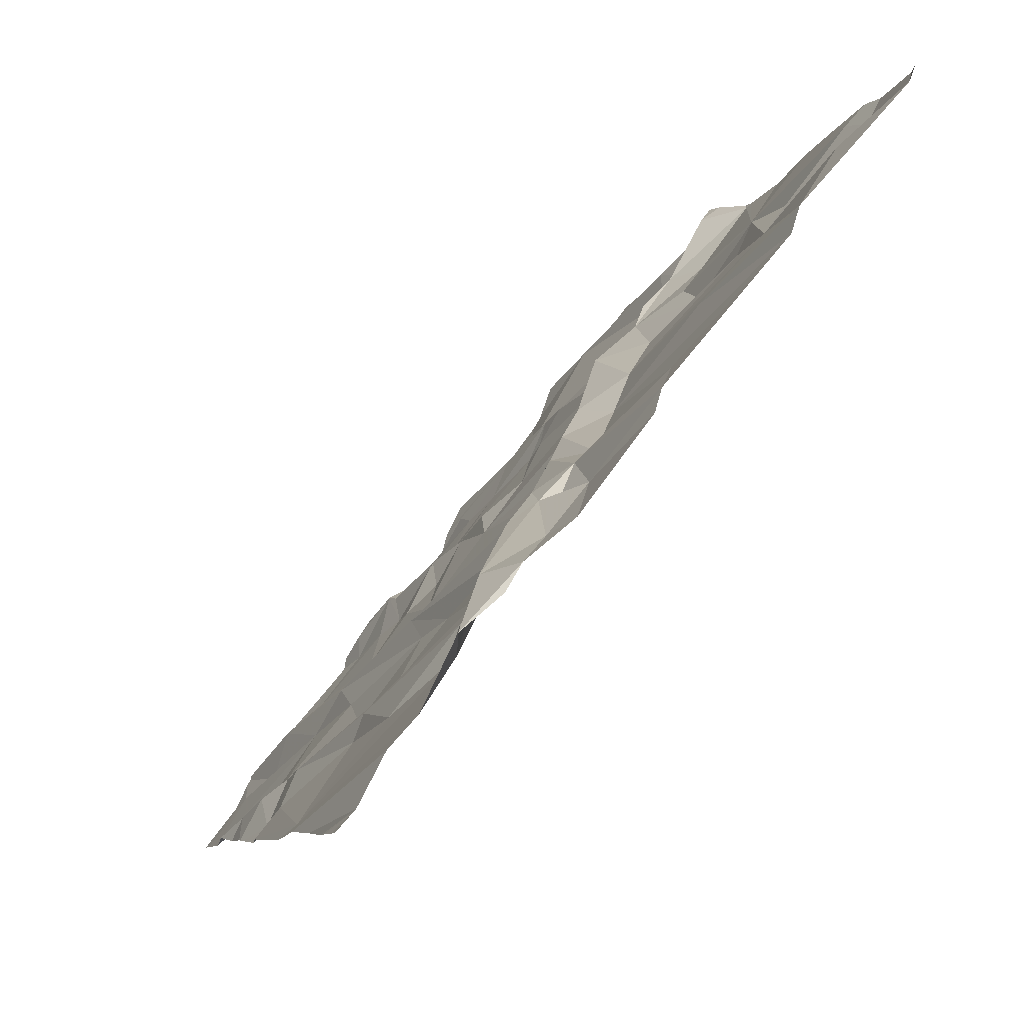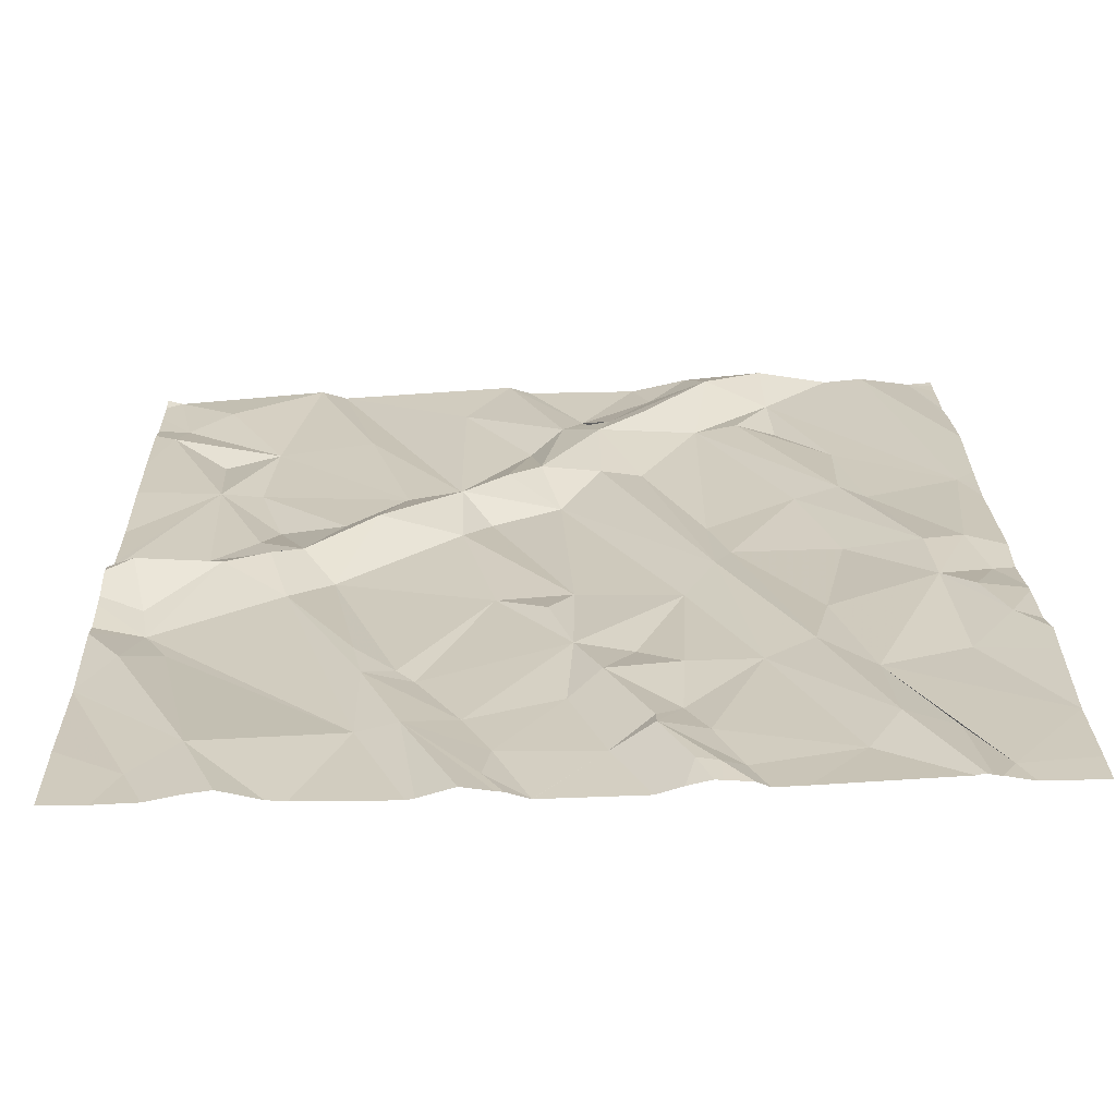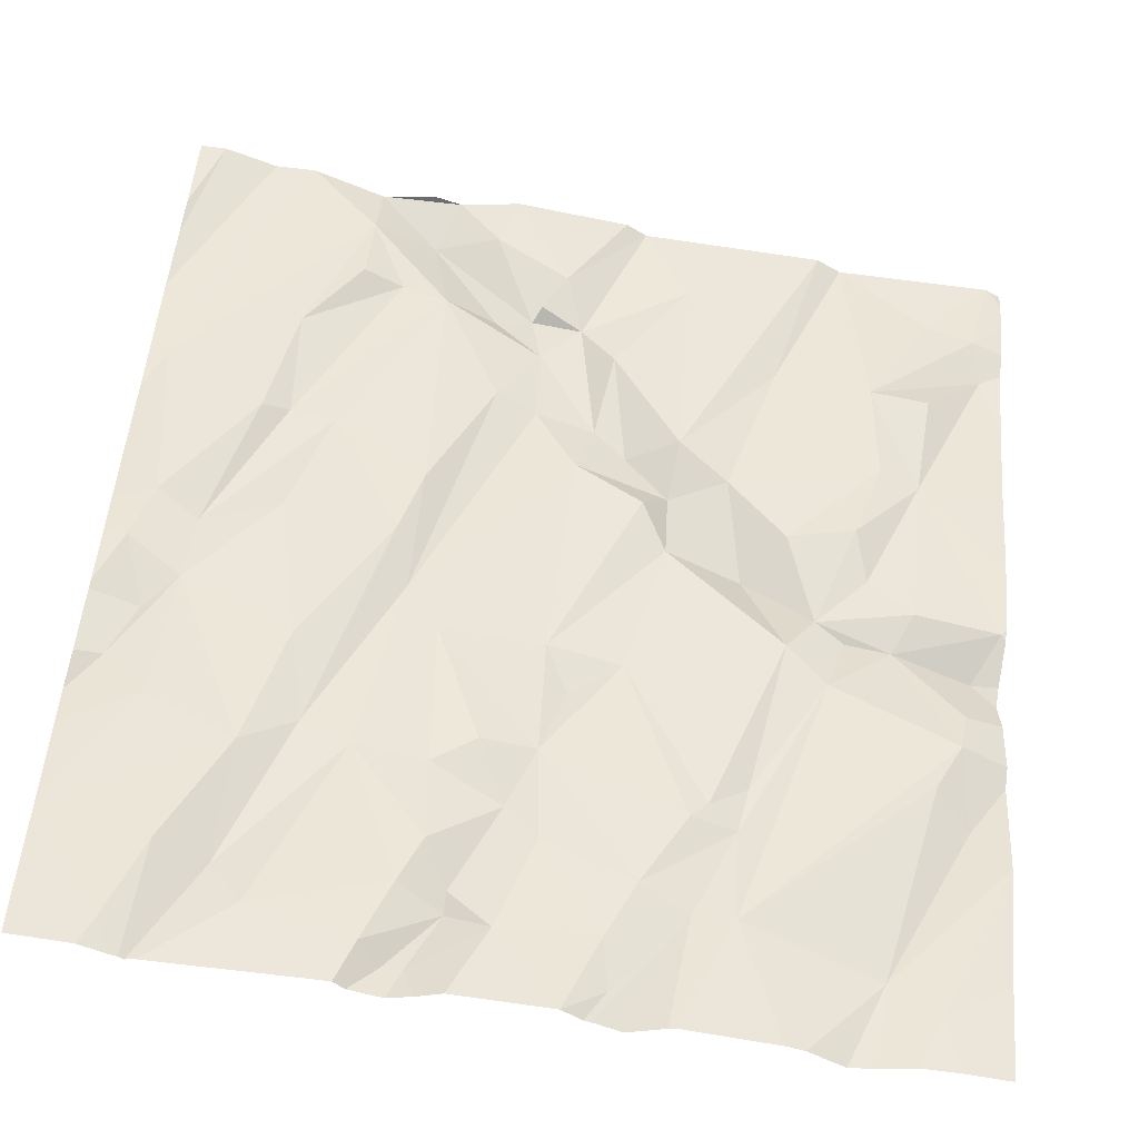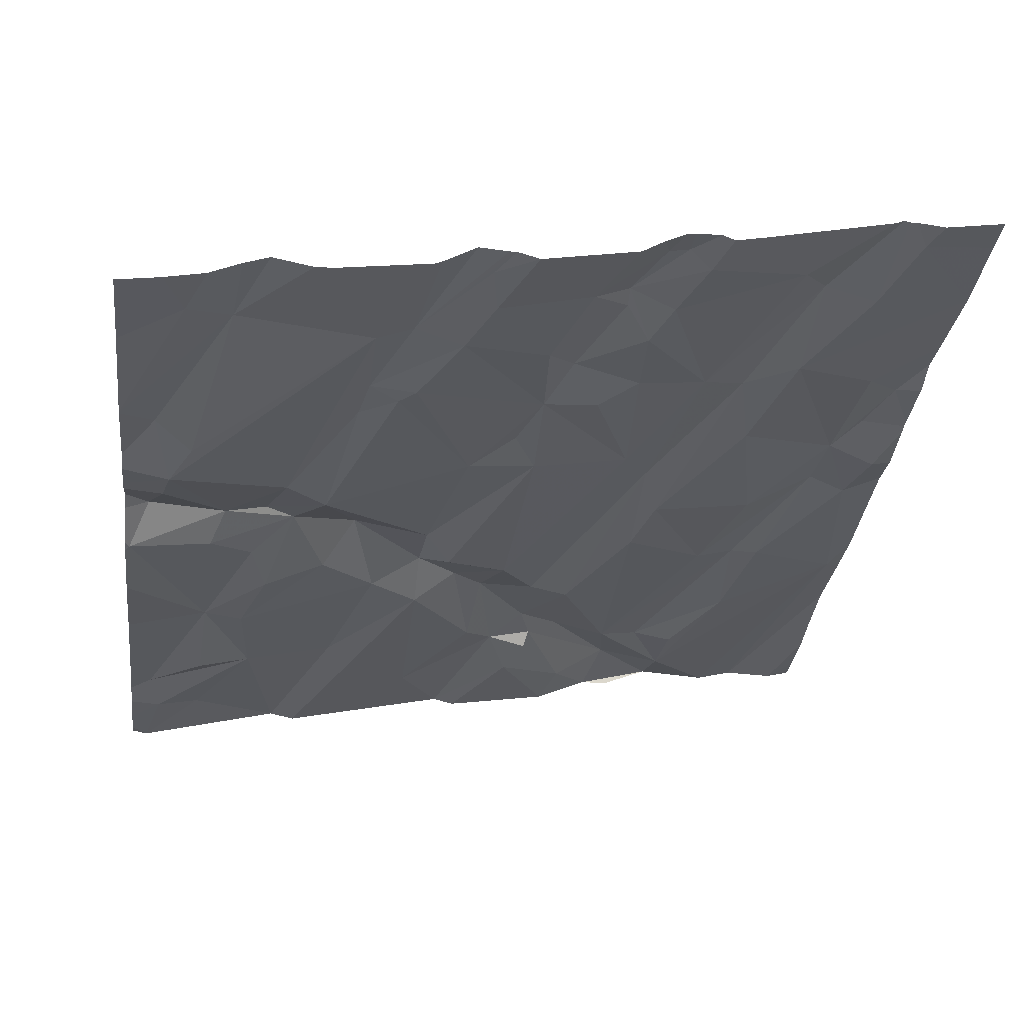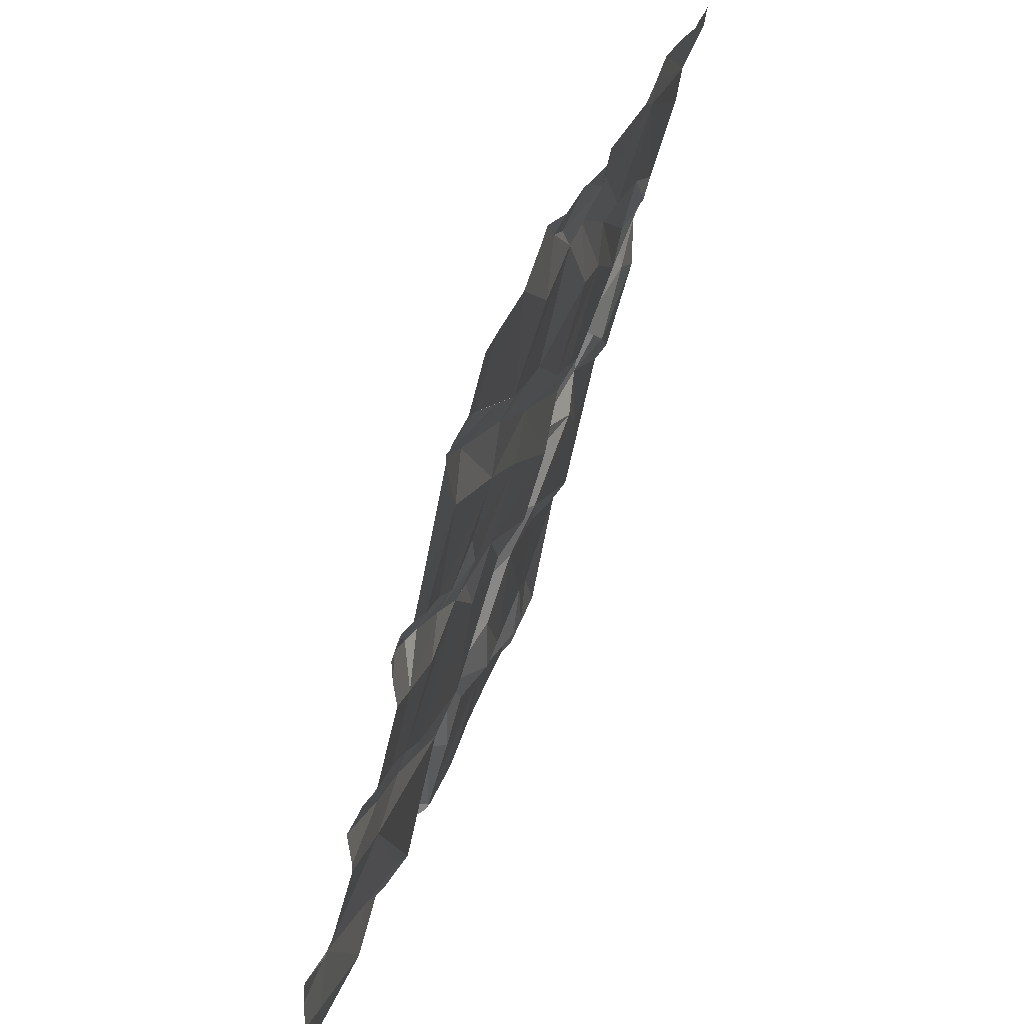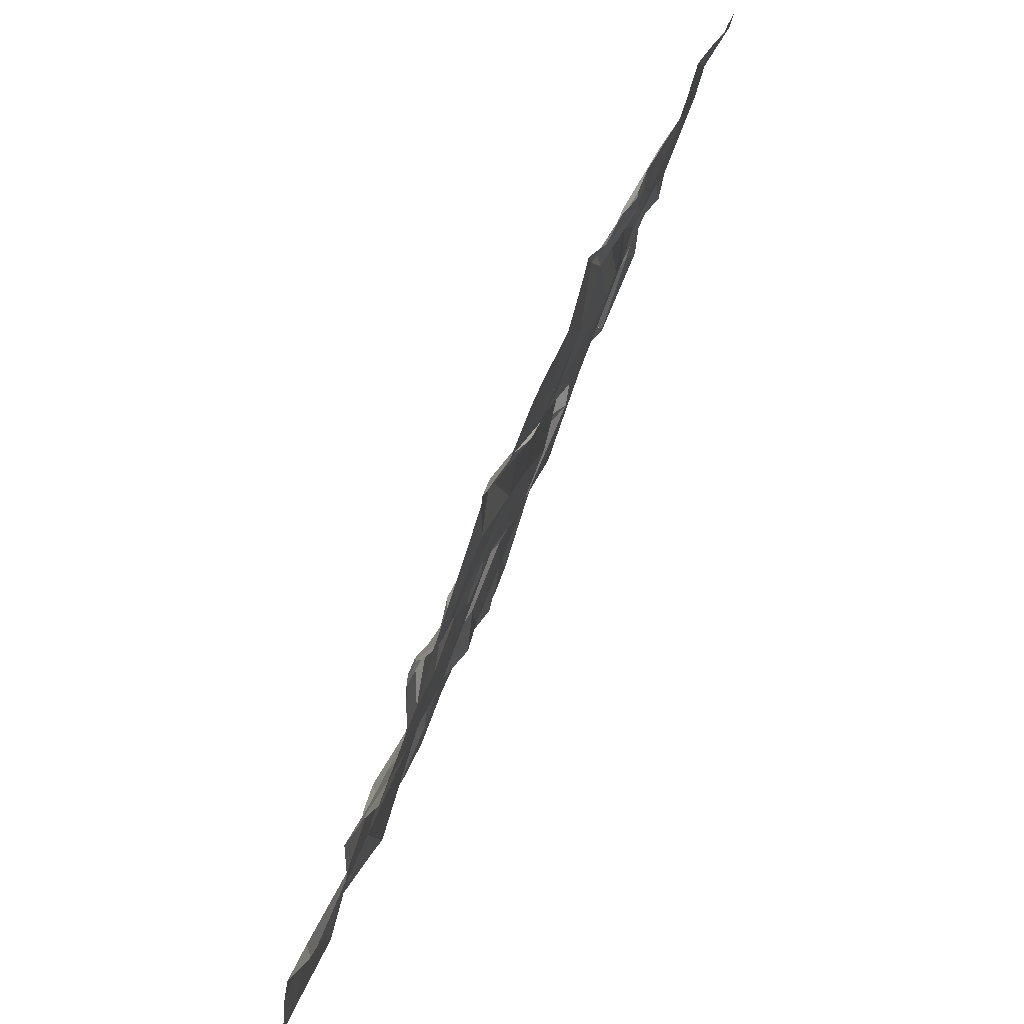
<metadata>
{"format":"obj","ext":"obj","renderer":"f3d","projection":"perspective","resolution":1024,"background":"white","views":[{"elev":73.3,"azim":119.6,"up":"+Y"},{"elev":-51.0,"azim":-4.9,"up":"+Y"},{"elev":-53.5,"azim":161.3,"up":"+Y"},{"elev":-16.2,"azim":-7.4,"up":"+Z"},{"elev":-55.5,"azim":69.9,"up":"+Y"},{"elev":-52.0,"azim":65.3,"up":"+Y"}]}
</metadata>
<code>
v -128.8 221.5 496.7
v -128.7 221.5 496.7
v -128.9 221.5 496.7
v -127.5 222 496.7
v -128.6 221.3 496.8
v -128.6 221.4 496.8
v -127.9 221.3 496.9
v -128.1 221.2 496.9
v -127.7 221.3 496.9
v -127.9 221.4 496.9
v -127.5 221.5 496.9
v -128.5 221.2 496.8
v -128.1 221.7 496.7
v -128.2 221.4 496.8
v -128.4 221.4 496.8
v -128.4 221.7 496.7
v -128.3 221.5 496.8
v -128.2 221.5 496.8
v -128.3 221.4 496.8
v -128.1 221.3 496.8
v -129.2 221.4 496.7
v -129.3 221.3 496.7
v -128.5 221.2 496.8
v -128.2 221.3 496.9
v -128.2 221.3 496.9
v -127.7 221.4 496.8
v -127.9 221.7 496.8
v -128.1 221.2 496.9
v -127.5 221.5 496.9
v -128.5 221.6 496.7
v -128.2 222 496.6
v -128.1 222.1 496.6
v -128.7 222.3 496.5
v -128.6 222 496.6
v -128.9 222.1 496.5
v -128.4 222 496.6
v -128.5 221.9 496.6
v -129.3 221.9 496.5
v -127.5 221.7 496.8
v -129.3 222 496.5
v -128.3 221.2 496.8
v -127.6 222 496.7
v -127.6 222.1 496.7
v -128 221.8 496.7
v -128.1 222.2 496.6
v -127.9 222 496.7
v -127.7 222.1 496.7
v -129 222 496.5
v -129.4 222.2 496.5
v -129.2 222.2 496.5
v -127.5 221.5 496.9
v -128.8 221.7 496.6
v -129.3 221.8 496.5
v -128.9 221.7 496.7
v -128.3 221.8 496.7
v -128.2 221.7 496.7
v -128.4 221.8 496.7
v -127.7 221.8 496.8
v -128.2 221.2 496.9
v -127.6 221.9 496.8
v -128.8 221.7 496.7
v -127.5 221.7 496.8
v -129.3 221.8 496.6
v -128.9 221.8 496.6
v -127.7 221.2 496.9
v -127.7 221.2 496.9
v -127.7 222.2 496.7
v -127.9 222.3 496.6
v -127.9 222.5 496.5
v -128 221.2 496.9
v -127.6 222.3 496.6
v -127.8 222.5 496.5
v -127.5 222.6 496.5
v -128.8 221.2 496.8
v -128.4 222.5 496.5
v -128.6 222.4 496.5
v -128.9 222.3 496.5
v -128.1 222.9 496.4
v -128.1 222.4 496.5
v -127.8 222.5 496.5
v -128.4 222.6 496.5
v -129 222.2 496.5
v -128.9 222.4 496.4
v -128.8 222.5 496.4
v -128.7 222.6 496.4
v -127.5 222 496.7
v -129.2 222.6 496.3
v -127.5 222 496.7
v -129.4 223 496.2
v -129.4 222.2 496.4
v -129.1 222.2 496.5
v -128.7 222.5 496.5
v -127.8 222.8 496.5
v -129.3 221.2 496.7
v -128 222.9 496.4
v -128.6 222.6 496.5
v -128.5 222.8 496.4
v -128.5 222.6 496.5
v -128.3 222.7 496.4
v -128.4 222.8 496.4
v -129.1 222.4 496.4
v -129.1 222.3 496.4
v -129.2 222.3 496.4
v -127.5 221.5 496.9
v -129.1 222.6 496.3
v -129.1 222.9 496.3
v -128.9 222.9 496.3
v -127.6 223.2 496.4
v -127.7 223.2 496.4
v -128.2 223.1 496.3
v -128.3 223.2 496.3
v -128.1 223.2 496.3
v -128.3 221.2 496.9
v -128.7 221.2 496.8
v -128.4 223 496.3
v -128.5 223.2 496.2
v -127.5 221.5 496.9
v -129.4 223.2 496.1
v -129.3 223 496.2
v -128.7 223.1 496.3
v -129 223.2 496.2
v -128.6 223.2 496.3
v -129.2 223.1 496.2
v -129 223.2 496.2
v -127.6 221.2 496.9
v -127.7 221.2 496.9
v -128.1 223.1 496.4
v -128.3 222.9 496.4
v -127.8 223.2 496.3
v -127.9 222.9 496.4
v -128.4 222.9 496.4
v -127.5 221.3 496.9
v -127.9 223.1 496.4
v -127.8 221.2 496.9
v -128.3 222.9 496.4
v -128.3 222.9 496.4
v -127.9 223.2 496.4
v -129.2 222.8 496.3
v -128.1 223.2 496.3
v -129.4 221.4 496.7
v -129.4 221.7 496.6
v -129.4 222 496.5
v -129.4 222 496.5
v -129.4 222.1 496.5
v -129.4 221.7 496.6
v -129.4 221.9 496.5
v -129.4 221.9 496.5
v -129.4 221.7 496.6
v -129.4 222.6 496.3
v -129.4 222.8 496.3
v -129.4 222.2 496.4
v -129.4 222.2 496.4
v -129.4 222.1 496.5
v -129.4 222.3 496.4
v -129.4 222.4 496.4
v -129.4 223.2 496.1
v -129.4 223.2 496.2
v -129.4 223.1 496.2
v -129.4 223 496.2
v -129.4 223 496.2
v -127.5 221.8 496.8
v -127.5 221.8 496.8
v -127.5 222.1 496.7
v -127.5 222.2 496.7
v -127.5 222.5 496.6
v -127.5 222.6 496.5
v -127.5 222.6 496.6
v -127.5 223.2 496.4
v -127.5 223.2 496.4
v -127.5 222.8 496.5
v -127.5 223.1 496.4
v -127.5 223.1 496.4
v -127.5 223.2 496.4
v -127.5 223 496.5
v -128.2 221.2 496.9
v -128.6 221.2 496.8
v -128.5 221.2 496.8
v -129 221.2 496.8
v -129 221.2 496.8
v -128.7 221.2 496.8
v -129.1 221.2 496.8
v -129.2 221.2 496.8
v -128.6 221.2 496.8
v -129.2 221.2 496.7
v -127.5 221.2 496.9
v -129.4 221.2 496.7
v -129.4 221.2 496.7
v -127.5 221.2 496.9
f 2 1 6
f 94 140 186
f 1 5 6
f 7 13 14
f 16 15 17
f 10 7 134
f 14 18 19
f 20 14 19
f 114 3 74
f 6 5 23
f 20 24 8
f 25 24 19
f 15 25 19
f 20 19 24
f 23 15 6
f 15 23 12
f 7 20 28
f 66 26 65
f 27 26 9
f 178 21 181
f 11 9 132
f 7 10 13
f 25 15 41
f 26 10 126
f 14 20 7
f 19 17 15
f 59 25 175
f 9 11 27
f 23 5 176
f 18 17 19
f 6 15 30
f 3 21 178
f 176 1 183
f 182 22 184
f 33 35 34
f 33 34 36
f 34 37 36
f 142 40 143
f 43 42 86
f 44 46 45
f 143 49 144
f 40 38 50
f 38 48 50
f 34 35 52
f 38 53 3
f 54 3 1
f 10 44 13
f 26 27 10
f 27 44 10
f 56 55 16
f 36 37 57
f 27 58 47
f 58 11 29
f 42 47 60
f 2 57 61
f 3 54 48
f 165 73 164
f 177 23 176
f 47 46 27
f 58 27 11
f 16 30 15
f 31 56 13
f 2 61 54
f 21 3 53
f 53 63 21
f 2 54 1
f 64 48 54
f 21 63 145
f 176 5 1
f 16 18 56
f 57 16 55
f 13 18 14
f 57 2 30
f 57 30 16
f 61 52 54
f 16 17 18
f 31 55 56
f 13 56 18
f 57 37 34
f 31 36 57
f 47 58 60
f 13 44 32
f 175 25 113
f 44 27 46
f 60 58 39
f 2 6 30
f 54 52 64
f 57 34 61
f 48 38 3
f 53 38 63
f 141 21 148
f 52 61 34
f 64 52 35
f 35 48 64
f 146 38 147
f 32 31 13
f 86 60 4
f 31 57 55
f 68 67 69
f 47 43 71
f 67 71 72
f 71 43 163
f 73 71 164
f 73 72 71
f 36 31 75
f 78 99 79
f 80 69 67
f 81 75 32
f 33 77 35
f 77 83 82
f 45 68 69
f 149 89 150
f 164 71 163
f 50 91 82
f 92 76 75
f 32 75 31
f 68 45 46
f 45 32 44
f 67 47 71
f 47 42 43
f 113 25 41
f 65 26 126
f 67 68 47
f 47 68 46
f 72 93 80
f 95 78 80
f 97 85 96
f 98 75 81
f 98 97 96
f 78 69 80
f 81 99 100
f 32 79 99
f 99 81 32
f 32 45 79
f 79 69 78
f 75 76 36
f 36 76 33
f 92 77 33
f 33 76 92
f 84 77 92
f 75 98 96
f 96 85 92
f 96 92 75
f 83 101 82
f 50 49 40
f 48 35 91
f 77 82 35
f 82 101 102
f 50 103 90
f 82 91 35
f 103 50 82
f 163 43 88
f 48 91 50
f 106 105 84
f 101 105 87
f 105 83 84
f 82 102 103
f 83 105 101
f 90 103 87
f 85 107 84
f 83 77 84
f 101 87 102
f 87 105 106
f 154 87 155
f 45 69 79
f 87 103 102
f 90 49 50
f 92 85 84
f 49 90 151
f 72 80 67
f 112 111 110
f 66 9 26
f 116 115 111
f 162 60 39
f 119 118 157
f 121 120 122
f 118 123 124
f 85 97 120
f 127 110 128
f 109 129 73
f 95 93 130
f 100 128 131
f 161 60 162
f 124 123 106
f 137 127 133
f 93 73 133
f 109 73 166
f 97 131 120
f 70 7 28
f 108 109 170
f 133 130 93
f 128 136 131
f 131 115 122
f 111 115 110
f 115 116 122
f 100 135 128
f 128 135 127
f 115 136 128
f 127 78 133
f 133 73 129
f 95 130 133
f 78 95 133
f 129 137 133
f 78 135 100
f 131 136 115
f 89 138 106
f 87 138 89
f 123 119 106
f 41 15 12
f 159 119 160
f 106 107 124
f 120 121 85
f 107 121 124
f 119 123 118
f 106 119 89
f 122 120 131
f 12 23 177
f 127 135 78
f 137 139 112
f 110 127 112
f 127 137 112
f 115 128 110
f 85 121 107
f 95 80 93
f 97 98 131
f 73 93 72
f 100 131 98
f 81 100 98
f 99 78 100
f 84 107 106
f 106 138 87
f 140 22 141
f 4 60 161
f 141 22 21
f 142 38 40
f 39 58 62
f 143 40 49
f 28 20 8
f 144 49 153
f 145 63 146
f 62 58 29
f 29 11 117
f 146 63 38
f 147 38 142
f 59 24 25
f 148 21 145
f 149 87 89
f 88 43 86
f 86 42 60
f 150 89 159
f 151 90 152
f 51 11 132
f 152 90 154
f 8 24 59
f 153 49 151
f 104 11 51
f 154 90 87
f 155 87 149
f 74 3 179
f 157 118 156
f 117 11 104
f 158 119 157
f 114 1 3
f 159 89 119
f 160 119 158
f 132 9 125
f 166 73 167
f 126 10 134
f 167 73 165
f 168 108 169
f 134 7 70
f 169 108 173
f 170 109 166
f 171 108 172
f 125 9 66
f 172 108 174
f 173 108 171
f 174 108 170
f 94 22 140
f 179 3 178
f 180 1 114
f 181 21 182
f 182 21 22
f 183 1 180
f 184 22 94
f 185 132 188
f 186 140 187
f 188 132 125

</code>
